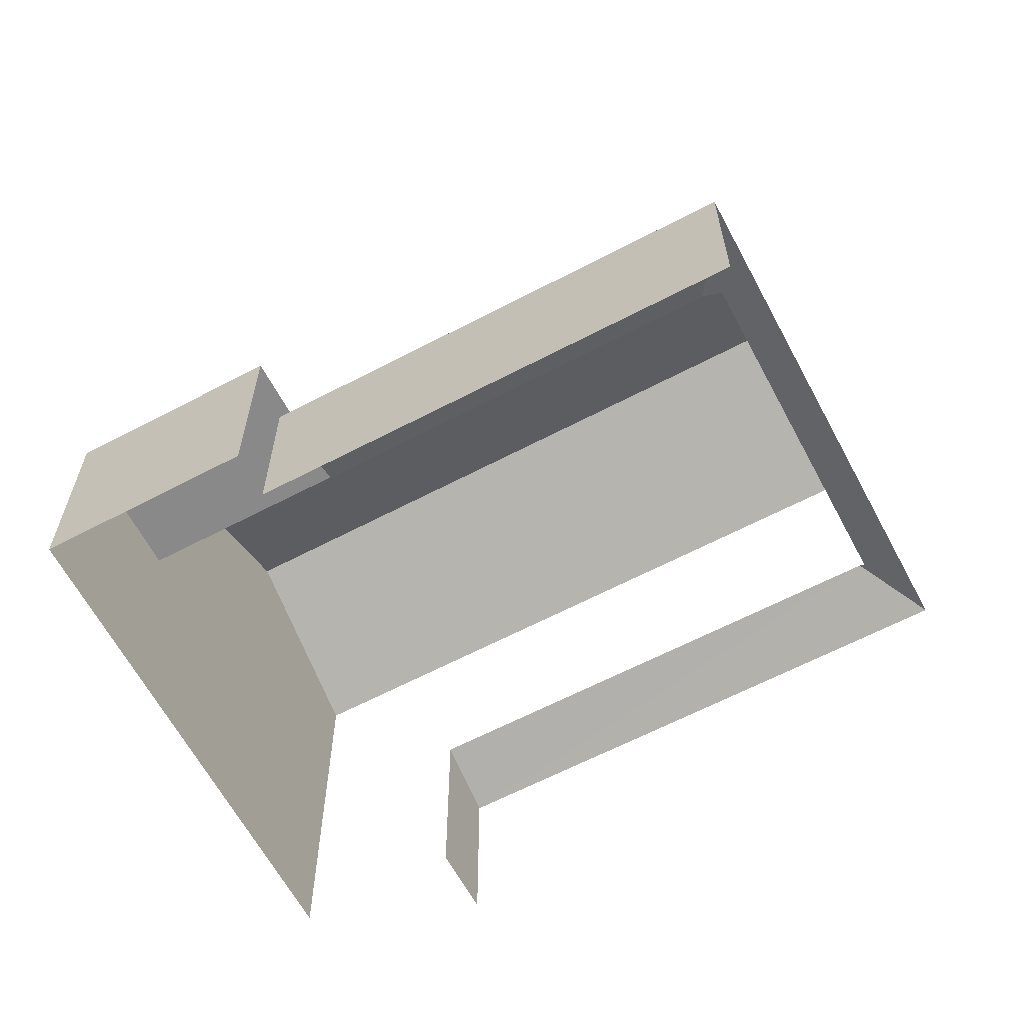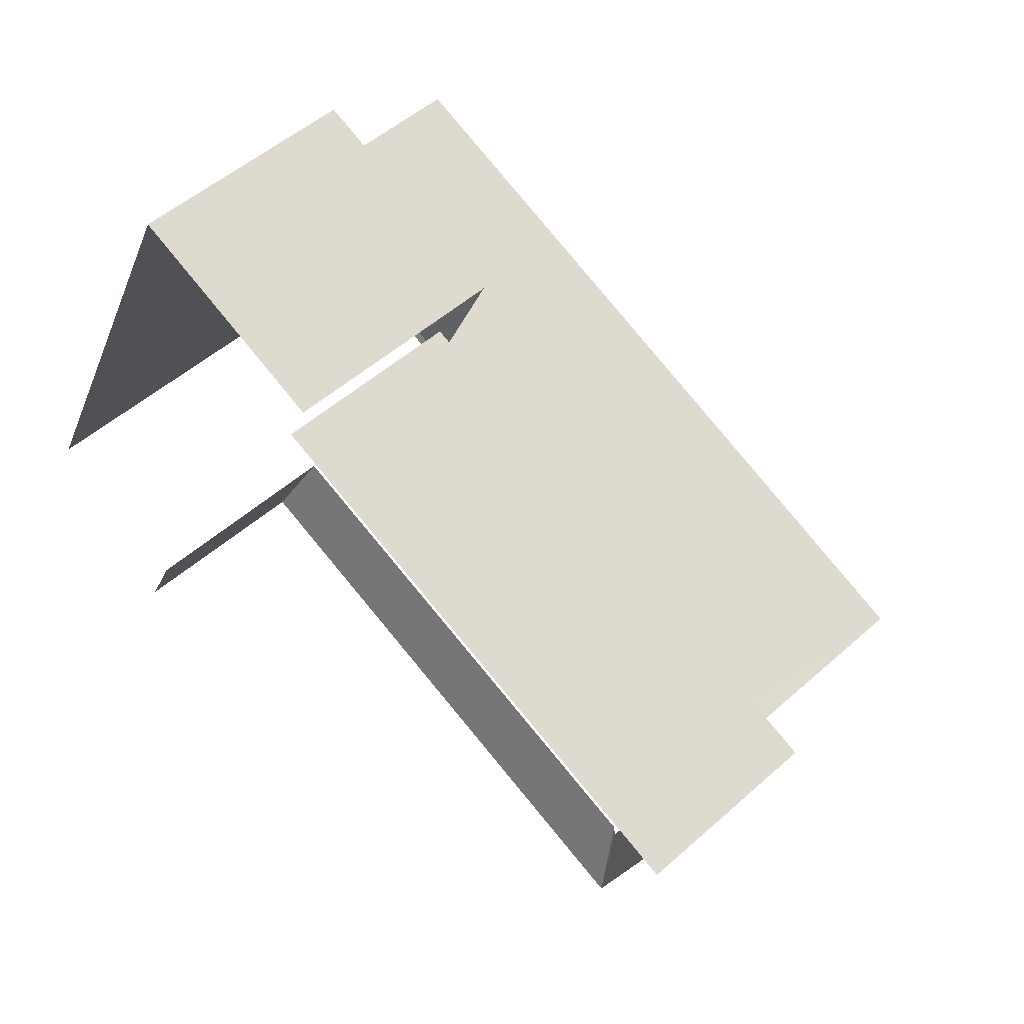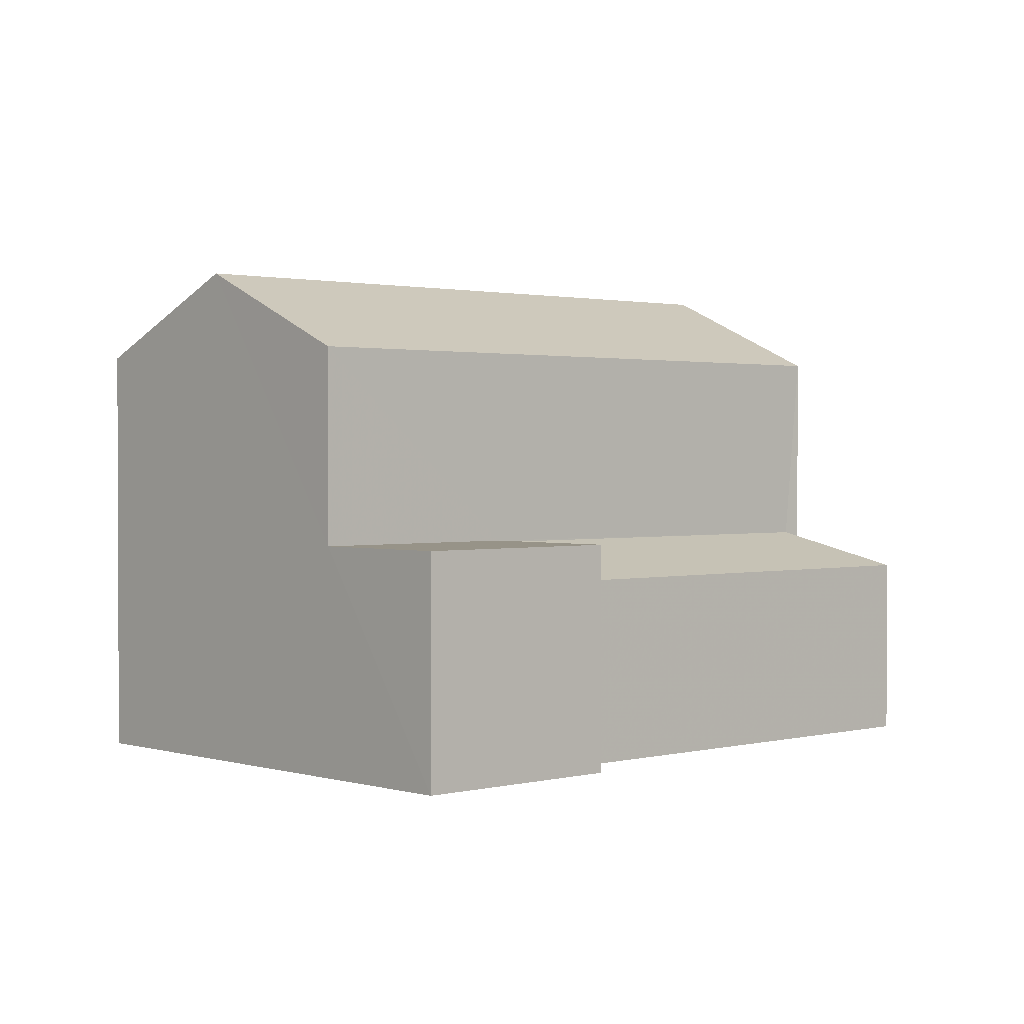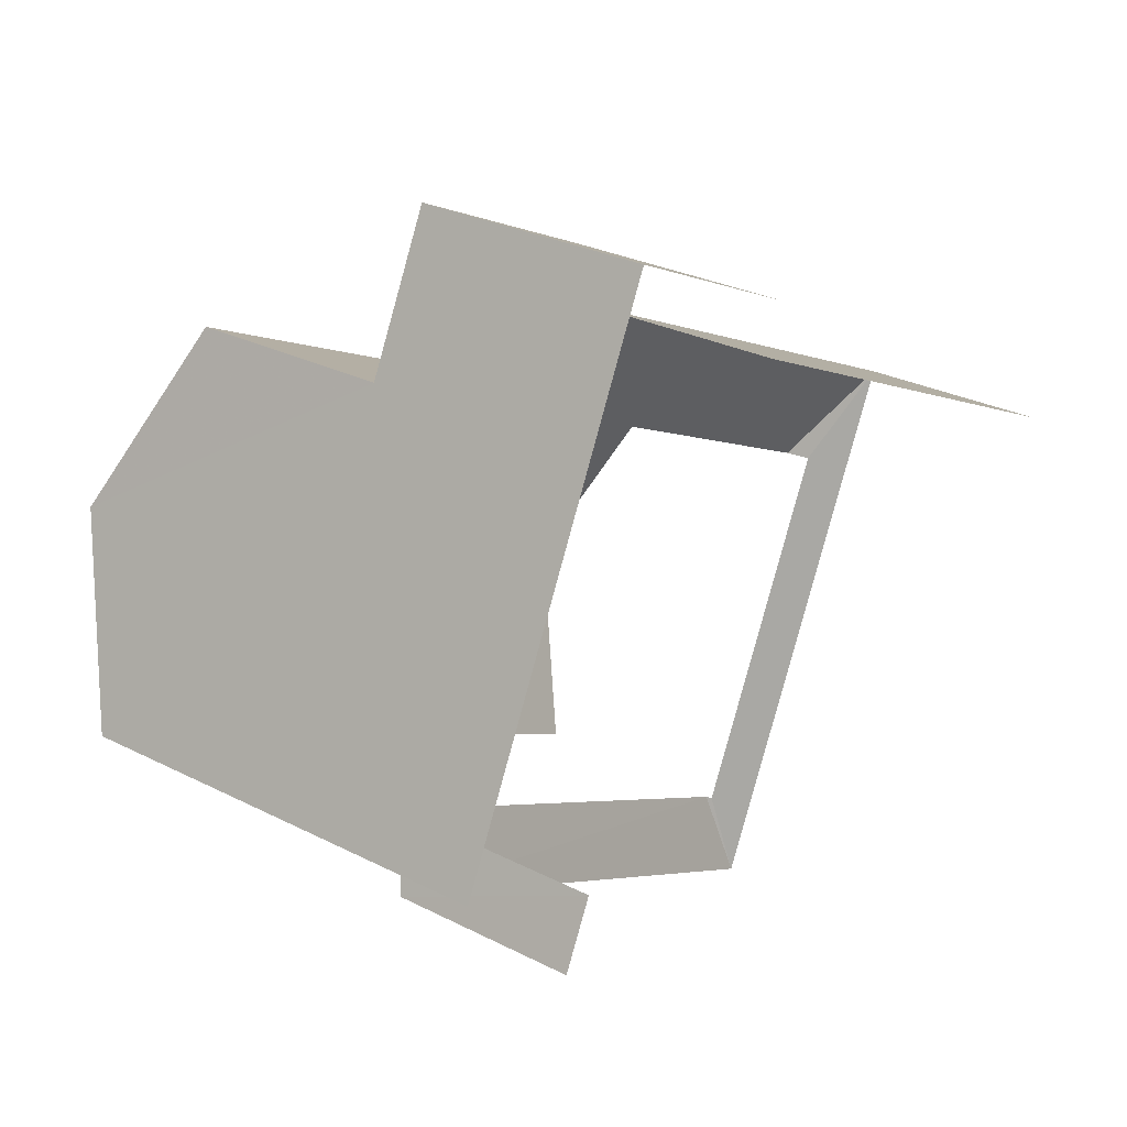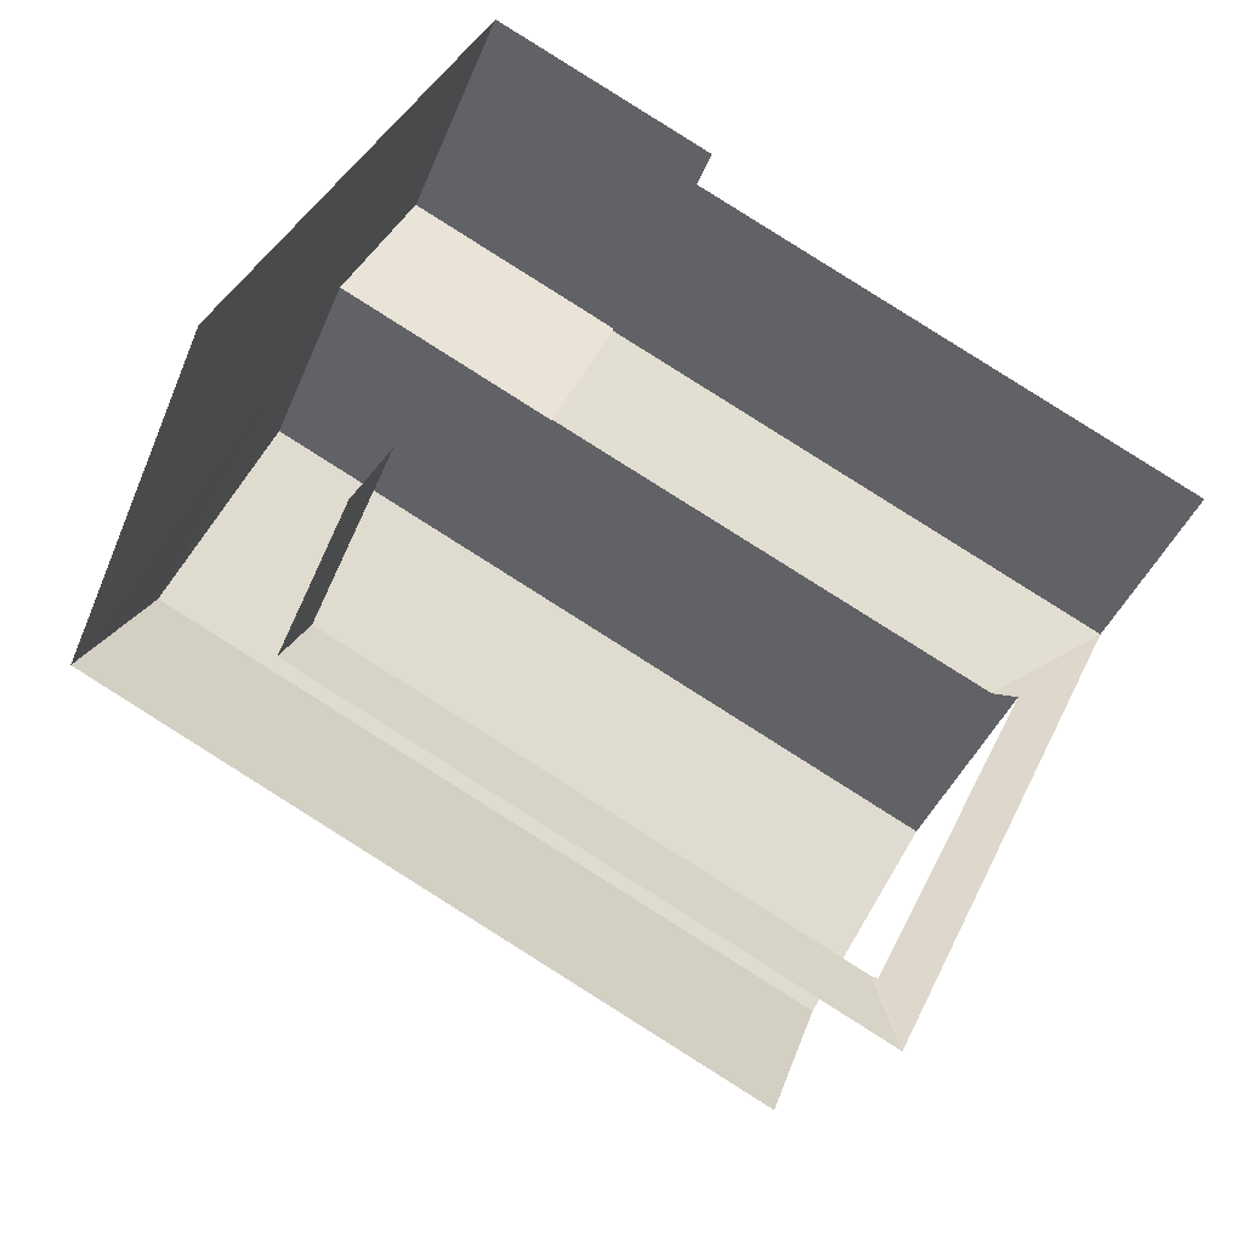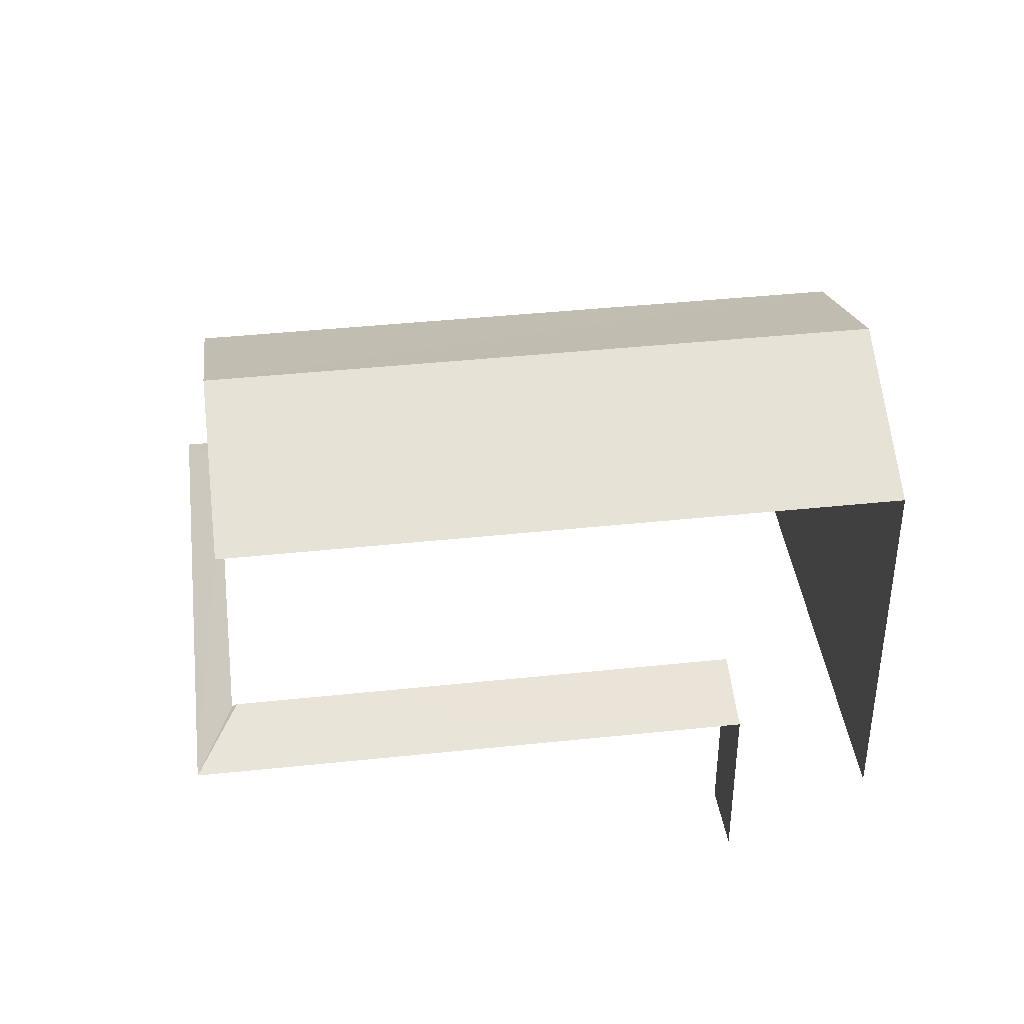
<metadata>
{"format":"obj","ext":"obj","renderer":"f3d","projection":"perspective","resolution":1024,"background":"white","views":[{"elev":-63.1,"azim":-127.0,"up":"+Z"},{"elev":49.2,"azim":-134.8,"up":"+Y"},{"elev":1.4,"azim":162.2,"up":"+Z"},{"elev":27.3,"azim":128.5,"up":"+Y"},{"elev":-41.3,"azim":159.1,"up":"+Y"},{"elev":40.9,"azim":17.6,"up":"+Z"}]}
</metadata>
<code>
v -2.251e+05 -1.283e+05 12.6
v -2.251e+05 -1.283e+05 12.6
v -2.251e+05 -1.283e+05 12.6
v -2.251e+05 -1.283e+05 12.6
v -2.251e+05 -1.283e+05 12.6
v -2.251e+05 -1.283e+05 12.6
v -2.251e+05 -1.283e+05 12.6
v -2.251e+05 -1.283e+05 12.6
v -2.251e+05 -1.283e+05 15.58
v -2.251e+05 -1.283e+05 16.02
v -2.251e+05 -1.283e+05 15.58
v -2.251e+05 -1.283e+05 16.02
v -2.251e+05 -1.283e+05 19.29
v -2.251e+05 -1.283e+05 19.29
v -2.251e+05 -1.283e+05 20.58
v -2.251e+05 -1.283e+05 20.58
v -2.251e+05 -1.283e+05 19.29
v -2.251e+05 -1.283e+05 19.29
v -2.251e+05 -1.283e+05 15.58
v -2.251e+05 -1.283e+05 15.58
v -2.251e+05 -1.283e+05 16.17
v -2.251e+05 -1.283e+05 16.17
v -2.251e+05 -1.283e+05 16.2
v -2.251e+05 -1.283e+05 16.2
v -2.251e+05 -1.283e+05 16.2
v -2.251e+05 -1.283e+05 16.2
v -2.251e+05 -1.283e+05 15.96
v -2.251e+05 -1.283e+05 15.96
f 1 2 3
f 2 4 3
f 3 5 6
f 6 5 7
f 7 5 8
f 3 4 5
f 8 19 26
f 26 19 23
f 8 5 19
f 23 19 22
f 11 2 1
f 9 11 1
f 11 4 2
f 11 20 4
f 3 6 12
f 6 14 12
f 10 13 27
f 12 14 13
f 12 13 10
f 18 28 16
f 28 27 16
f 27 13 16
f 9 10 11
f 9 12 10
f 13 14 15
f 16 13 15
f 17 18 16
f 15 17 16
f 19 20 21
f 22 19 21
f 23 24 25
f 26 23 25
f 10 27 11
f 20 11 28
f 21 20 28
f 28 11 27
f 5 4 20
f 19 5 20
f 23 17 24
f 28 18 21
f 22 21 23
f 23 18 17
f 21 18 23
f 15 14 24
f 17 15 24
f 14 6 24
f 24 6 7
f 24 7 25
f 3 9 1
f 3 12 9
f 25 7 8
f 26 25 8

</code>
